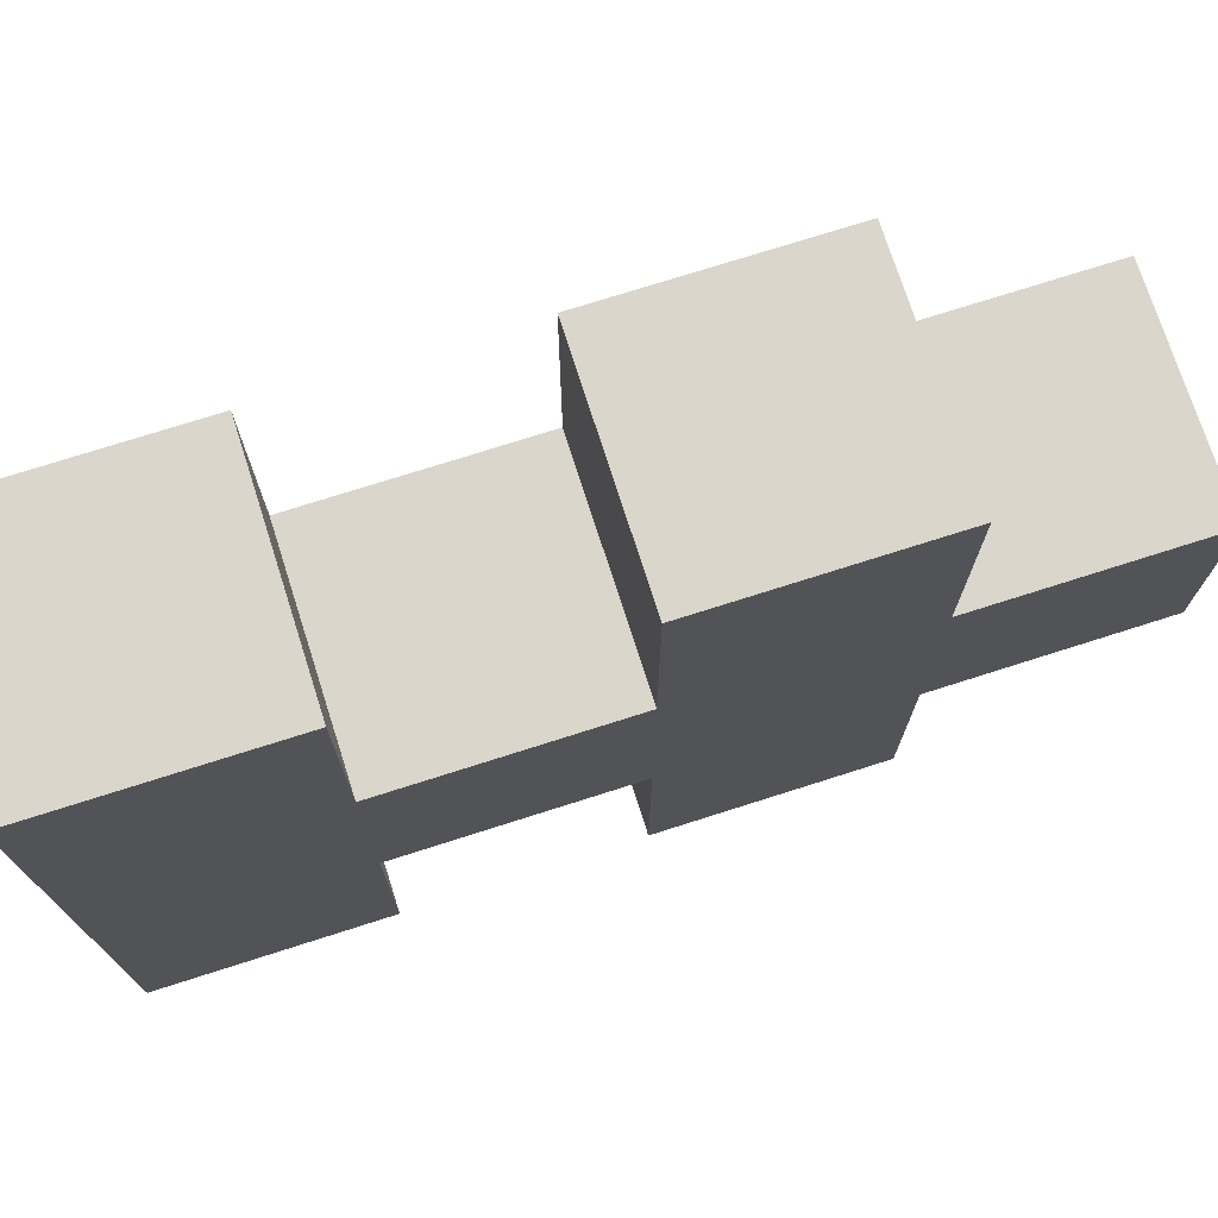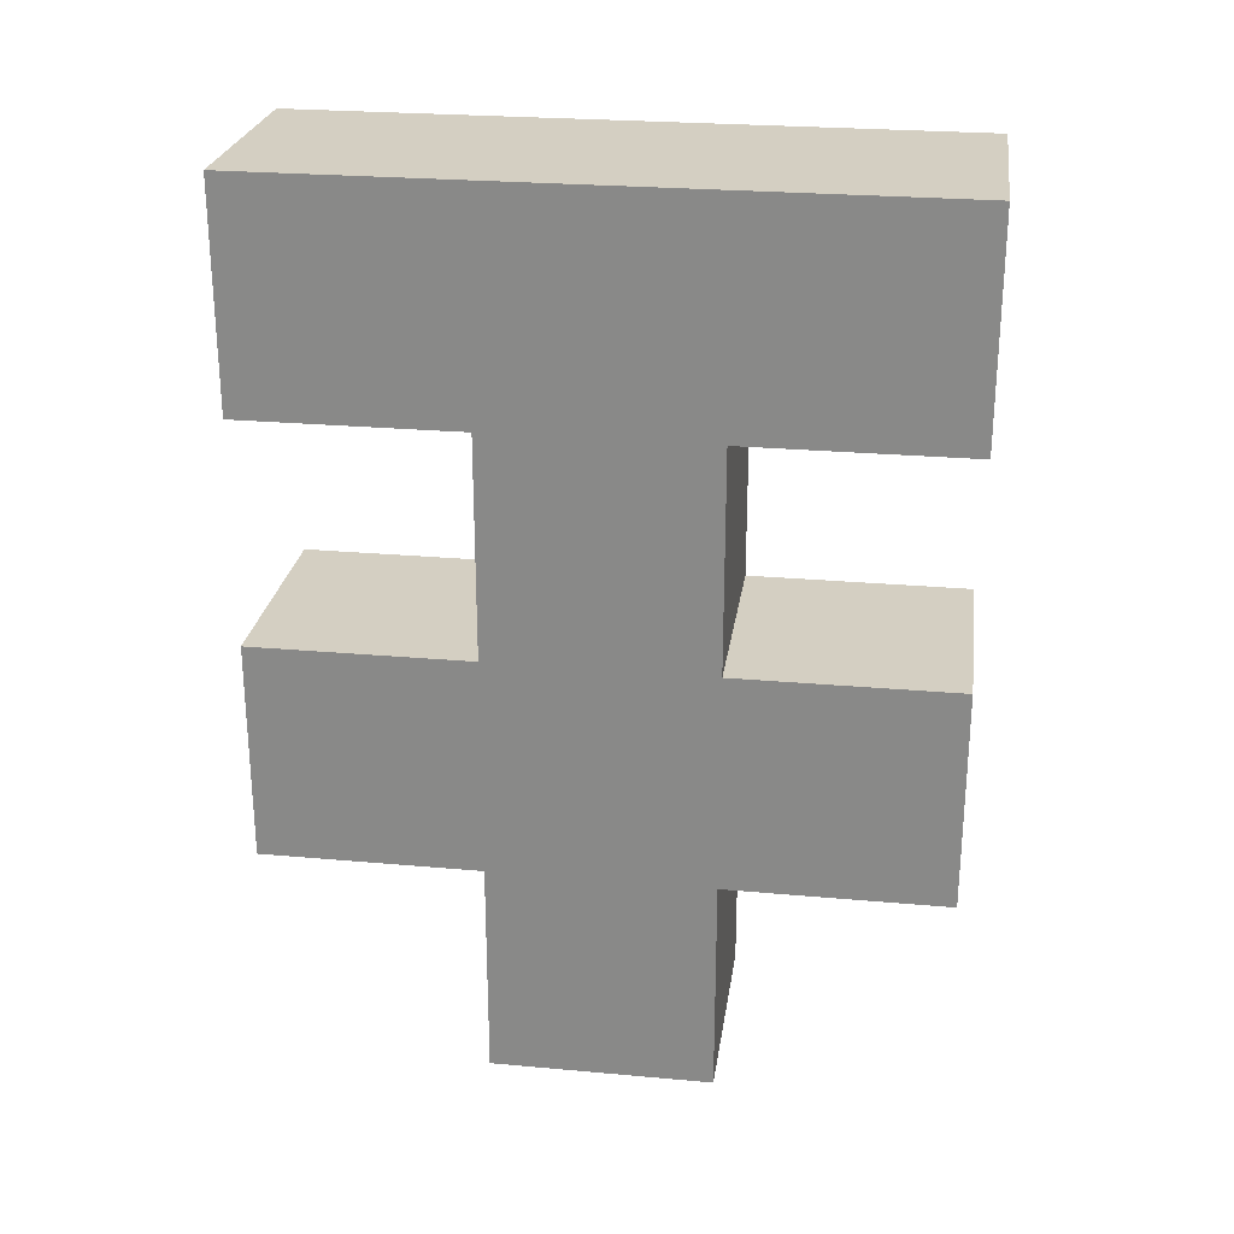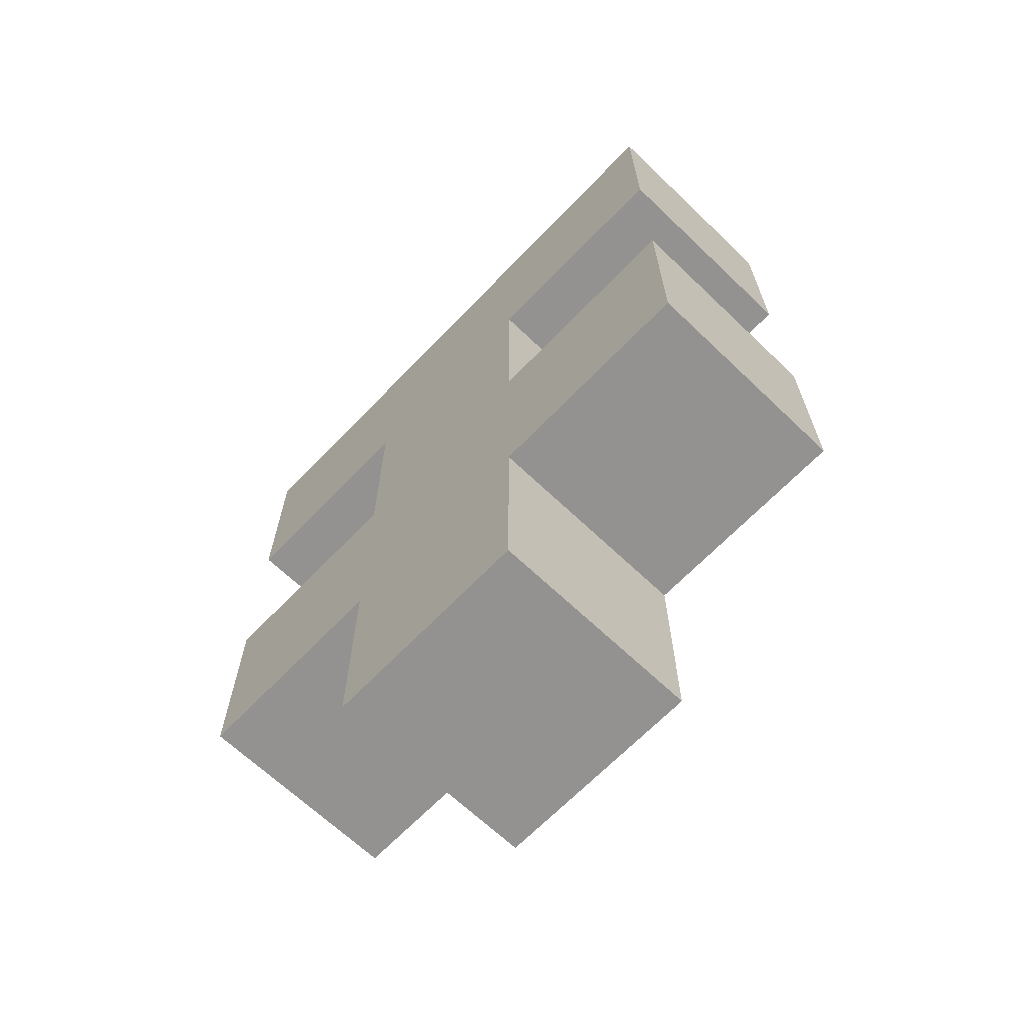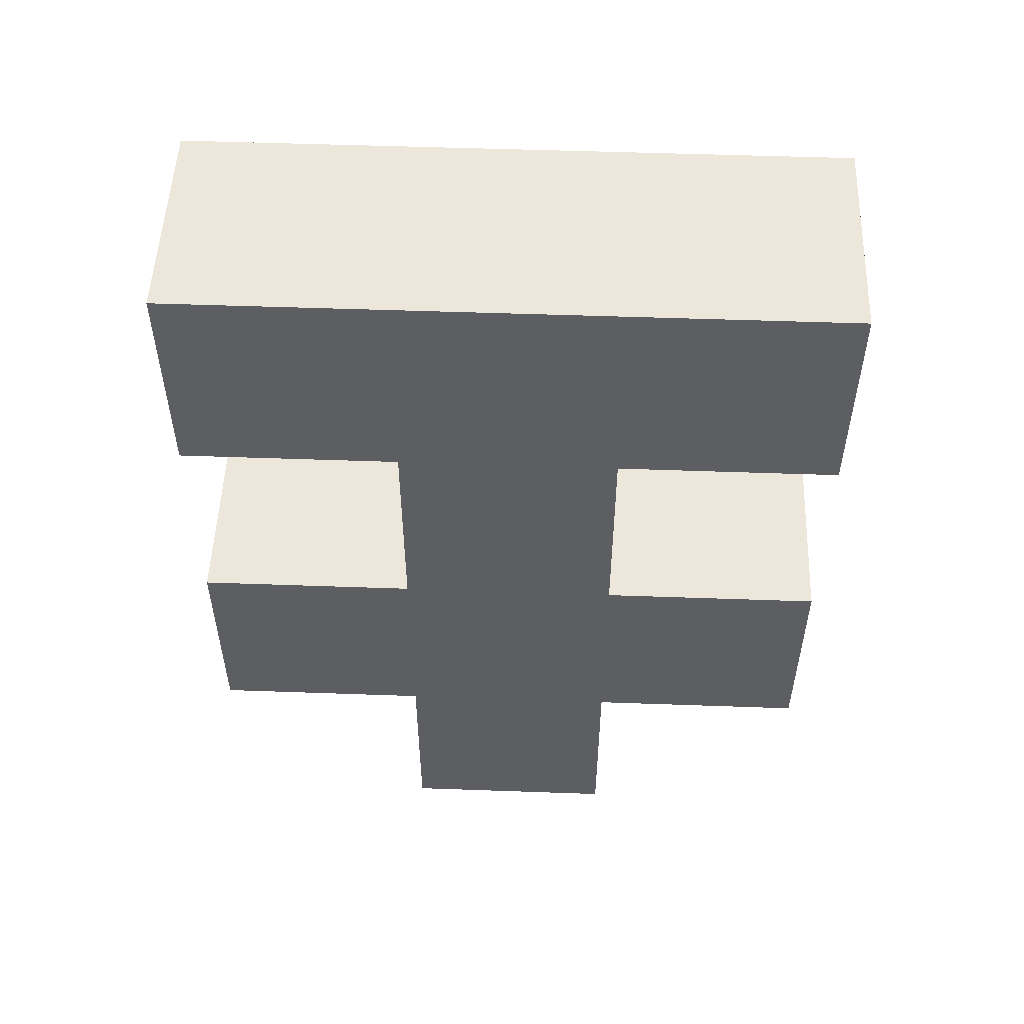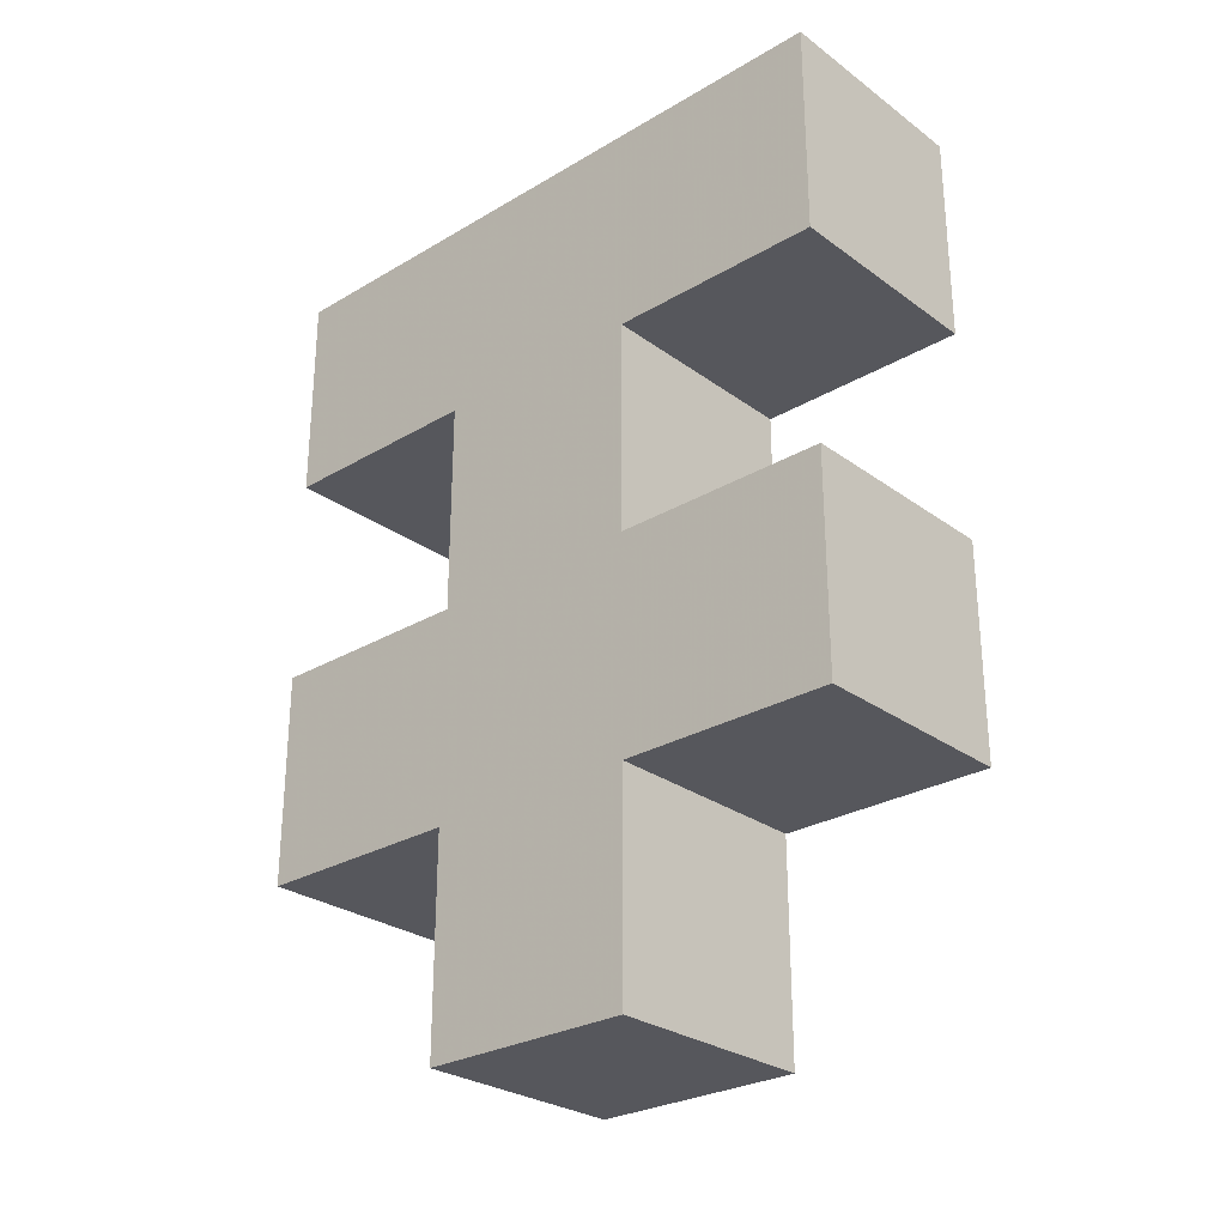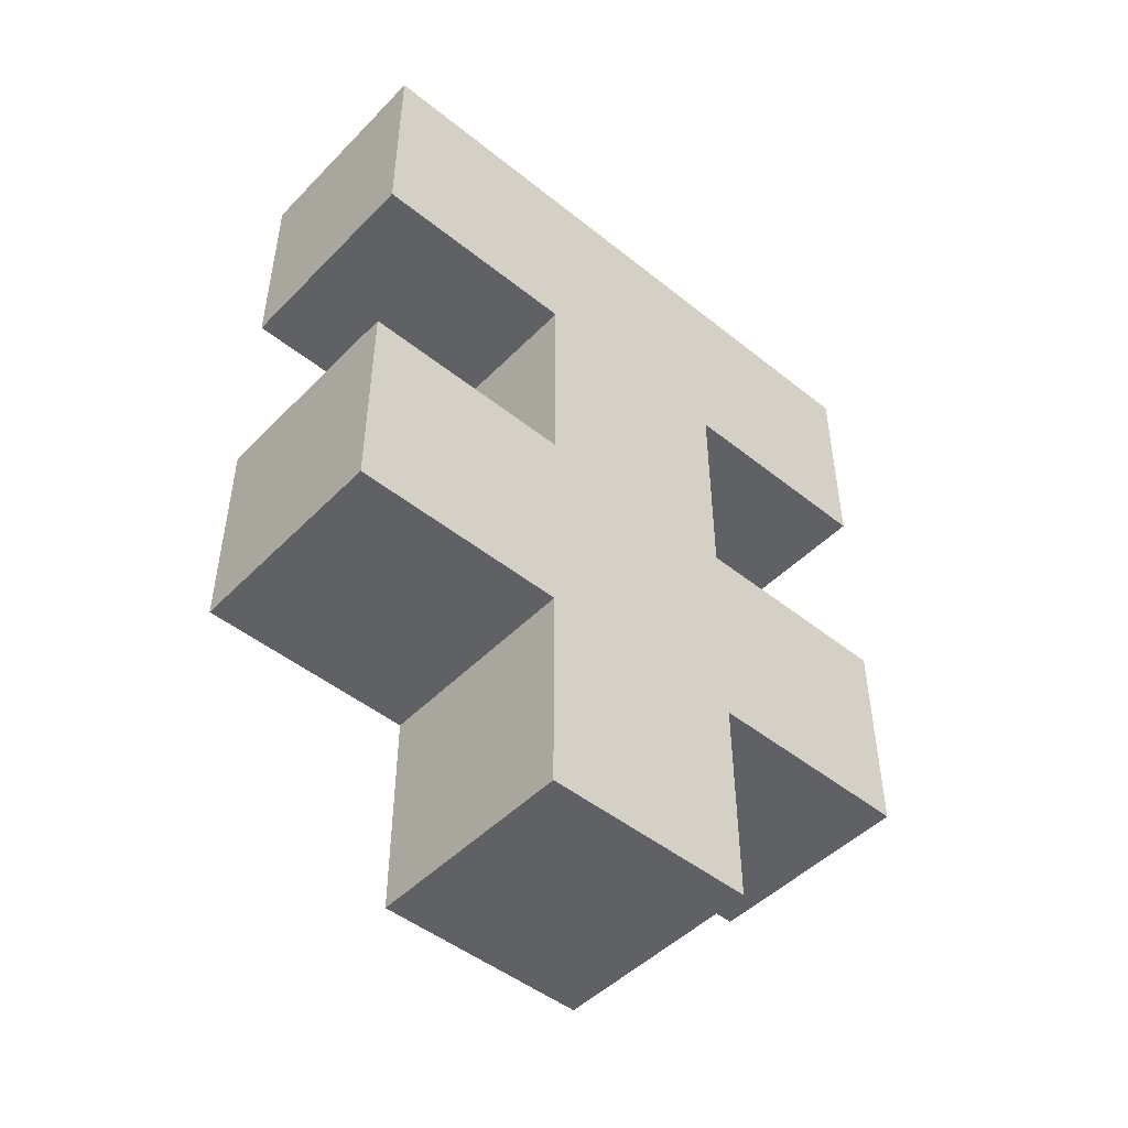
<metadata>
{"format":"obj","ext":"obj","renderer":"f3d","projection":"perspective","resolution":1024,"background":"white","views":[{"elev":73.9,"azim":72.3,"up":"+Y"},{"elev":25.6,"azim":98.2,"up":"+Z"},{"elev":-66.4,"azim":136.2,"up":"+Z"},{"elev":52.5,"azim":-87.8,"up":"+Z"},{"elev":-27.6,"azim":132.1,"up":"+Z"},{"elev":-48.3,"azim":-131.8,"up":"+Z"}]}
</metadata>
<code>
v -0.5 -0.5 0.2882
v 0.5 -0.5 0.2882
v -0.5 0.5 0.2882
v 0.5 0.5 0.2882
v -0.5 0.5 -0.7118
v 0.5 0.5 -0.7118
v -0.5 -0.5 -0.7118
v 0.5 -0.5 -0.7118
v -0.5 0.5 -1.712
v 0.5 0.5 -1.712
v 0.5 -0.5 -1.712
v -0.5 -0.5 -1.712
v -0.5 0.5 -2.712
v 0.5 0.5 -2.712
v 0.5 -0.5 -2.712
v -0.5 -0.5 -2.712
v -0.5 1.5 0.2882
v 0.5 1.5 0.2882
v 0.5 1.5 -0.7118
v -0.5 1.5 -0.7118
v -0.5 1.5 -1.712
v 0.5 1.5 -1.712
v 0.5 1.5 -2.712
v -0.5 1.5 -2.712
v -0.5 -1.5 -0.7118
v 0.5 -1.5 -0.7118
v 0.5 -1.5 0.2882
v -0.5 -1.5 0.2882
v -0.5 -1.5 -1.712
v 0.5 -1.5 -1.712
v -0.5 -1.5 -2.712
v 0.5 -1.5 -2.712
v -0.5 0.5 -3.712
v 0.5 0.5 -3.712
v 0.5 -0.5 -3.712
v -0.5 -0.5 -3.712
f 1 2 4 3
f 17 18 19 20
f 33 34 35 36
f 25 26 27 28
f 2 8 6 4
f 7 1 3 5
f 5 6 10 9
f 6 8 11 10
f 8 7 12 11
f 7 5 9 12
f 21 22 23 24
f 10 11 15 14
f 30 29 31 32
f 12 9 13 16
f 3 4 18 17
f 4 6 19 18
f 6 5 20 19
f 5 3 17 20
f 9 10 22 21
f 10 14 23 22
f 14 13 24 23
f 13 9 21 24
f 7 8 26 25
f 8 2 27 26
f 2 1 28 27
f 1 7 25 28
f 11 12 29 30
f 12 16 31 29
f 16 15 32 31
f 15 11 30 32
f 13 14 34 33
f 14 15 35 34
f 15 16 36 35
f 16 13 33 36

</code>
